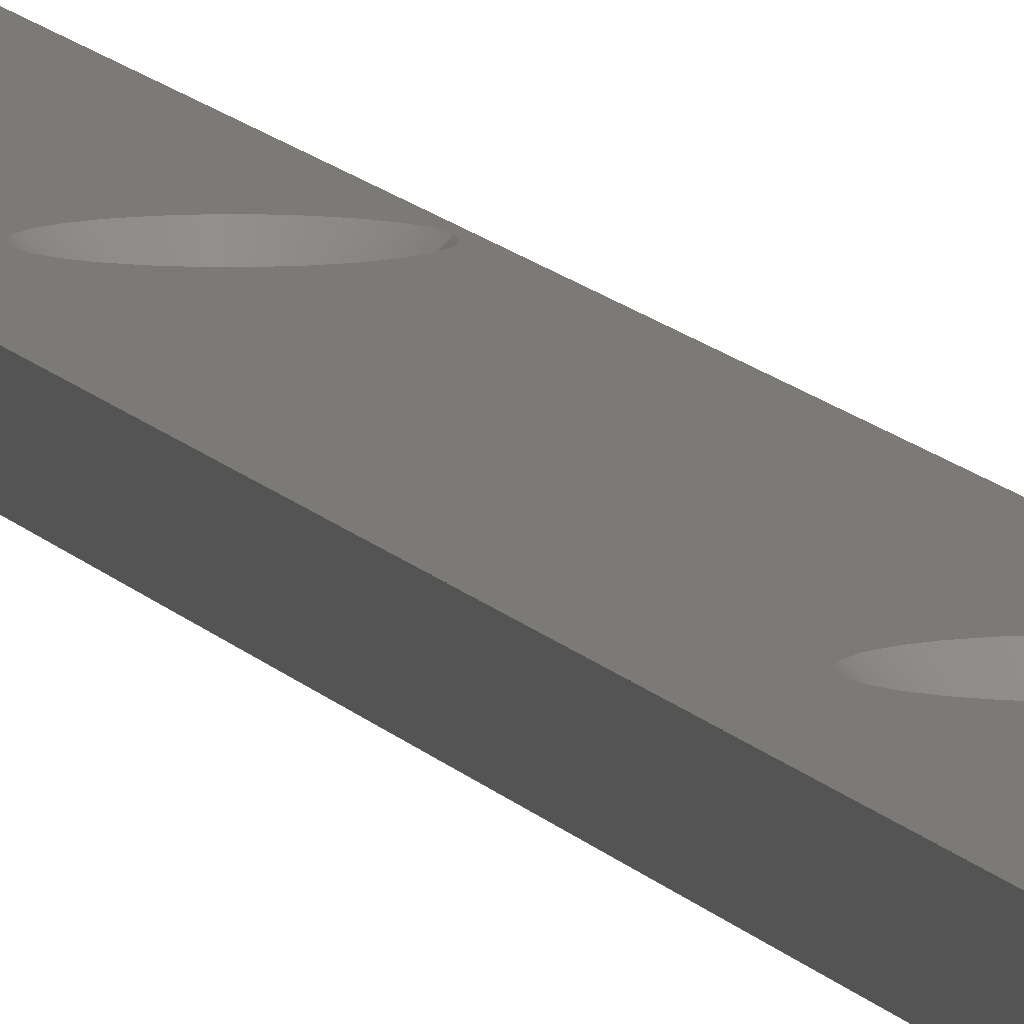
<metadata>
{"format":"step","ext":"step","renderer":"f3d","projection":"perspective","resolution":1024,"background":"white","views":[{"elev":7.3,"azim":-13.8,"up":"+Z"}]}
</metadata>
<code>
ISO-10303-21;
DATA;
#1=MECHANICAL_DESIGN_GEOMETRIC_PRESENTATION_REPRESENTATION('',(#4),#465);
#2=SHAPE_REPRESENTATION_RELATIONSHIP('SRR','None',#472,#3);
#3=ADVANCED_BREP_SHAPE_REPRESENTATION('',(#5),#464);
#4=STYLED_ITEM('',(#481),#5);
#5=MANIFOLD_SOLID_BREP('K\X\F6rper1',#265);
#6=CONICAL_SURFACE('',#289,2.25,0.7854);
#7=CONICAL_SURFACE('',#293,2.25,0.7854);
#8=CONICAL_SURFACE('',#297,2.25,0.7854);
#9=CONICAL_SURFACE('',#301,2.25,0.7854);
#10=CYLINDRICAL_SURFACE('',#287,1);
#11=CYLINDRICAL_SURFACE('',#291,1.75);
#12=CYLINDRICAL_SURFACE('',#295,1.75);
#13=CYLINDRICAL_SURFACE('',#299,1.75);
#14=CYLINDRICAL_SURFACE('',#303,1.75);
#15=FACE_BOUND('',#54,.T.);
#16=FACE_BOUND('',#55,.T.);
#17=FACE_BOUND('',#56,.T.);
#18=FACE_BOUND('',#57,.T.);
#19=FACE_BOUND('',#71,.T.);
#20=FACE_BOUND('',#72,.T.);
#21=FACE_BOUND('',#73,.T.);
#22=FACE_BOUND('',#74,.T.);
#23=CIRCLE('',#281,1);
#24=CIRCLE('',#282,2.75);
#25=CIRCLE('',#283,2.75);
#26=CIRCLE('',#284,2.75);
#27=CIRCLE('',#285,2.75);
#28=CIRCLE('',#288,1);
#29=CIRCLE('',#290,1.75);
#30=CIRCLE('',#292,1.75);
#31=CIRCLE('',#294,1.75);
#32=CIRCLE('',#296,1.75);
#33=CIRCLE('',#298,1.75);
#34=CIRCLE('',#300,1.75);
#35=CIRCLE('',#302,1.75);
#36=CIRCLE('',#304,1.75);
#37=FACE_OUTER_BOUND('',#52,.T.);
#38=FACE_OUTER_BOUND('',#53,.T.);
#39=FACE_OUTER_BOUND('',#58,.T.);
#40=FACE_OUTER_BOUND('',#59,.T.);
#41=FACE_OUTER_BOUND('',#60,.T.);
#42=FACE_OUTER_BOUND('',#61,.T.);
#43=FACE_OUTER_BOUND('',#62,.T.);
#44=FACE_OUTER_BOUND('',#63,.T.);
#45=FACE_OUTER_BOUND('',#64,.T.);
#46=FACE_OUTER_BOUND('',#65,.T.);
#47=FACE_OUTER_BOUND('',#66,.T.);
#48=FACE_OUTER_BOUND('',#67,.T.);
#49=FACE_OUTER_BOUND('',#68,.T.);
#50=FACE_OUTER_BOUND('',#69,.T.);
#51=FACE_OUTER_BOUND('',#70,.T.);
#52=EDGE_LOOP('',(#174,#175,#176,#177));
#53=EDGE_LOOP('',(#178,#179,#180,#181,#182));
#54=EDGE_LOOP('',(#183));
#55=EDGE_LOOP('',(#184));
#56=EDGE_LOOP('',(#185));
#57=EDGE_LOOP('',(#186));
#58=EDGE_LOOP('',(#187,#188,#189,#190));
#59=EDGE_LOOP('',(#191,#192,#193,#194));
#60=EDGE_LOOP('',(#195,#196,#197,#198));
#61=EDGE_LOOP('',(#199,#200,#201,#202));
#62=EDGE_LOOP('',(#203,#204,#205,#206));
#63=EDGE_LOOP('',(#207,#208,#209,#210));
#64=EDGE_LOOP('',(#211,#212,#213,#214));
#65=EDGE_LOOP('',(#215,#216,#217,#218));
#66=EDGE_LOOP('',(#219,#220,#221,#222));
#67=EDGE_LOOP('',(#223,#224,#225,#226));
#68=EDGE_LOOP('',(#227,#228,#229,#230));
#69=EDGE_LOOP('',(#231,#232,#233,#234));
#70=EDGE_LOOP('',(#235,#236,#237,#238,#239));
#71=EDGE_LOOP('',(#240));
#72=EDGE_LOOP('',(#241));
#73=EDGE_LOOP('',(#242));
#74=EDGE_LOOP('',(#243));
#75=LINE('',#393,#96);
#76=LINE('',#395,#97);
#77=LINE('',#397,#98);
#78=LINE('',#398,#99);
#79=LINE('',#401,#100);
#80=LINE('',#405,#101);
#81=LINE('',#406,#102);
#82=LINE('',#417,#103);
#83=LINE('',#418,#104);
#84=LINE('',#422,#105);
#85=LINE('',#425,#106);
#86=LINE('',#429,#107);
#87=LINE('',#433,#108);
#88=LINE('',#437,#109);
#89=LINE('',#441,#110);
#90=LINE('',#445,#111);
#91=LINE('',#449,#112);
#92=LINE('',#453,#113);
#93=LINE('',#457,#114);
#94=LINE('',#458,#115);
#95=LINE('',#460,#116);
#96=VECTOR('',#312,10);
#97=VECTOR('',#313,10);
#98=VECTOR('',#314,10);
#99=VECTOR('',#315,10);
#100=VECTOR('',#318,10);
#101=VECTOR('',#321,10);
#102=VECTOR('',#322,10);
#103=VECTOR('',#333,10);
#104=VECTOR('',#334,10);
#105=VECTOR('',#339,10);
#106=VECTOR('',#342,2.25);
#107=VECTOR('',#347,1.75);
#108=VECTOR('',#352,2.25);
#109=VECTOR('',#357,1.75);
#110=VECTOR('',#362,2.25);
#111=VECTOR('',#367,1.75);
#112=VECTOR('',#372,2.25);
#113=VECTOR('',#377,1.75);
#114=VECTOR('',#382,10);
#115=VECTOR('',#383,10);
#116=VECTOR('',#386,10);
#117=VERTEX_POINT('',#391);
#118=VERTEX_POINT('',#392);
#119=VERTEX_POINT('',#394);
#120=VERTEX_POINT('',#396);
#121=VERTEX_POINT('',#400);
#122=VERTEX_POINT('',#402);
#123=VERTEX_POINT('',#404);
#124=VERTEX_POINT('',#407);
#125=VERTEX_POINT('',#409);
#126=VERTEX_POINT('',#411);
#127=VERTEX_POINT('',#413);
#128=VERTEX_POINT('',#416);
#129=VERTEX_POINT('',#420);
#130=VERTEX_POINT('',#424);
#131=VERTEX_POINT('',#428);
#132=VERTEX_POINT('',#432);
#133=VERTEX_POINT('',#436);
#134=VERTEX_POINT('',#440);
#135=VERTEX_POINT('',#444);
#136=VERTEX_POINT('',#448);
#137=VERTEX_POINT('',#452);
#138=VERTEX_POINT('',#456);
#139=EDGE_CURVE('',#117,#118,#75,.T.);
#140=EDGE_CURVE('',#119,#117,#76,.T.);
#141=EDGE_CURVE('',#120,#119,#77,.T.);
#142=EDGE_CURVE('',#118,#120,#78,.T.);
#143=EDGE_CURVE('',#117,#121,#79,.T.);
#144=EDGE_CURVE('',#122,#121,#23,.T.);
#145=EDGE_CURVE('',#122,#123,#80,.T.);
#146=EDGE_CURVE('',#123,#119,#81,.T.);
#147=EDGE_CURVE('',#124,#124,#24,.T.);
#148=EDGE_CURVE('',#125,#125,#25,.T.);
#149=EDGE_CURVE('',#126,#126,#26,.T.);
#150=EDGE_CURVE('',#127,#127,#27,.T.);
#151=EDGE_CURVE('',#128,#118,#82,.T.);
#152=EDGE_CURVE('',#121,#128,#83,.T.);
#153=EDGE_CURVE('',#128,#129,#28,.T.);
#154=EDGE_CURVE('',#129,#122,#84,.T.);
#155=EDGE_CURVE('',#127,#130,#85,.T.);
#156=EDGE_CURVE('',#130,#130,#29,.T.);
#157=EDGE_CURVE('',#130,#131,#86,.T.);
#158=EDGE_CURVE('',#131,#131,#30,.T.);
#159=EDGE_CURVE('',#124,#132,#87,.T.);
#160=EDGE_CURVE('',#132,#132,#31,.T.);
#161=EDGE_CURVE('',#132,#133,#88,.T.);
#162=EDGE_CURVE('',#133,#133,#32,.T.);
#163=EDGE_CURVE('',#126,#134,#89,.T.);
#164=EDGE_CURVE('',#134,#134,#33,.T.);
#165=EDGE_CURVE('',#134,#135,#90,.T.);
#166=EDGE_CURVE('',#135,#135,#34,.T.);
#167=EDGE_CURVE('',#125,#136,#91,.T.);
#168=EDGE_CURVE('',#136,#136,#35,.T.);
#169=EDGE_CURVE('',#136,#137,#92,.T.);
#170=EDGE_CURVE('',#137,#137,#36,.T.);
#171=EDGE_CURVE('',#138,#123,#93,.T.);
#172=EDGE_CURVE('',#120,#138,#94,.T.);
#173=EDGE_CURVE('',#138,#129,#95,.T.);
#174=ORIENTED_EDGE('',*,*,#139,.F.);
#175=ORIENTED_EDGE('',*,*,#140,.F.);
#176=ORIENTED_EDGE('',*,*,#141,.F.);
#177=ORIENTED_EDGE('',*,*,#142,.F.);
#178=ORIENTED_EDGE('',*,*,#140,.T.);
#179=ORIENTED_EDGE('',*,*,#143,.T.);
#180=ORIENTED_EDGE('',*,*,#144,.F.);
#181=ORIENTED_EDGE('',*,*,#145,.T.);
#182=ORIENTED_EDGE('',*,*,#146,.T.);
#183=ORIENTED_EDGE('',*,*,#147,.F.);
#184=ORIENTED_EDGE('',*,*,#148,.F.);
#185=ORIENTED_EDGE('',*,*,#149,.F.);
#186=ORIENTED_EDGE('',*,*,#150,.F.);
#187=ORIENTED_EDGE('',*,*,#139,.T.);
#188=ORIENTED_EDGE('',*,*,#151,.F.);
#189=ORIENTED_EDGE('',*,*,#152,.F.);
#190=ORIENTED_EDGE('',*,*,#143,.F.);
#191=ORIENTED_EDGE('',*,*,#144,.T.);
#192=ORIENTED_EDGE('',*,*,#152,.T.);
#193=ORIENTED_EDGE('',*,*,#153,.T.);
#194=ORIENTED_EDGE('',*,*,#154,.T.);
#195=ORIENTED_EDGE('',*,*,#150,.T.);
#196=ORIENTED_EDGE('',*,*,#155,.T.);
#197=ORIENTED_EDGE('',*,*,#156,.T.);
#198=ORIENTED_EDGE('',*,*,#155,.F.);
#199=ORIENTED_EDGE('',*,*,#156,.F.);
#200=ORIENTED_EDGE('',*,*,#157,.T.);
#201=ORIENTED_EDGE('',*,*,#158,.F.);
#202=ORIENTED_EDGE('',*,*,#157,.F.);
#203=ORIENTED_EDGE('',*,*,#147,.T.);
#204=ORIENTED_EDGE('',*,*,#159,.T.);
#205=ORIENTED_EDGE('',*,*,#160,.T.);
#206=ORIENTED_EDGE('',*,*,#159,.F.);
#207=ORIENTED_EDGE('',*,*,#160,.F.);
#208=ORIENTED_EDGE('',*,*,#161,.T.);
#209=ORIENTED_EDGE('',*,*,#162,.F.);
#210=ORIENTED_EDGE('',*,*,#161,.F.);
#211=ORIENTED_EDGE('',*,*,#149,.T.);
#212=ORIENTED_EDGE('',*,*,#163,.T.);
#213=ORIENTED_EDGE('',*,*,#164,.T.);
#214=ORIENTED_EDGE('',*,*,#163,.F.);
#215=ORIENTED_EDGE('',*,*,#164,.F.);
#216=ORIENTED_EDGE('',*,*,#165,.T.);
#217=ORIENTED_EDGE('',*,*,#166,.F.);
#218=ORIENTED_EDGE('',*,*,#165,.F.);
#219=ORIENTED_EDGE('',*,*,#148,.T.);
#220=ORIENTED_EDGE('',*,*,#167,.T.);
#221=ORIENTED_EDGE('',*,*,#168,.T.);
#222=ORIENTED_EDGE('',*,*,#167,.F.);
#223=ORIENTED_EDGE('',*,*,#168,.F.);
#224=ORIENTED_EDGE('',*,*,#169,.T.);
#225=ORIENTED_EDGE('',*,*,#170,.F.);
#226=ORIENTED_EDGE('',*,*,#169,.F.);
#227=ORIENTED_EDGE('',*,*,#141,.T.);
#228=ORIENTED_EDGE('',*,*,#146,.F.);
#229=ORIENTED_EDGE('',*,*,#171,.F.);
#230=ORIENTED_EDGE('',*,*,#172,.F.);
#231=ORIENTED_EDGE('',*,*,#154,.F.);
#232=ORIENTED_EDGE('',*,*,#173,.F.);
#233=ORIENTED_EDGE('',*,*,#171,.T.);
#234=ORIENTED_EDGE('',*,*,#145,.F.);
#235=ORIENTED_EDGE('',*,*,#142,.T.);
#236=ORIENTED_EDGE('',*,*,#172,.T.);
#237=ORIENTED_EDGE('',*,*,#173,.T.);
#238=ORIENTED_EDGE('',*,*,#153,.F.);
#239=ORIENTED_EDGE('',*,*,#151,.T.);
#240=ORIENTED_EDGE('',*,*,#170,.T.);
#241=ORIENTED_EDGE('',*,*,#162,.T.);
#242=ORIENTED_EDGE('',*,*,#166,.T.);
#243=ORIENTED_EDGE('',*,*,#158,.T.);
#244=PLANE('',#279);
#245=PLANE('',#280);
#246=PLANE('',#286);
#247=PLANE('',#305);
#248=PLANE('',#306);
#249=PLANE('',#307);
#250=ADVANCED_FACE('',(#37),#244,.F.);
#251=ADVANCED_FACE('',(#38,#15,#16,#17,#18),#245,.T.);
#252=ADVANCED_FACE('',(#39),#246,.T.);
#253=ADVANCED_FACE('',(#40),#10,.T.);
#254=ADVANCED_FACE('',(#41),#6,.F.);
#255=ADVANCED_FACE('',(#42),#11,.F.);
#256=ADVANCED_FACE('',(#43),#7,.F.);
#257=ADVANCED_FACE('',(#44),#12,.F.);
#258=ADVANCED_FACE('',(#45),#8,.F.);
#259=ADVANCED_FACE('',(#46),#13,.F.);
#260=ADVANCED_FACE('',(#47),#9,.F.);
#261=ADVANCED_FACE('',(#48),#14,.F.);
#262=ADVANCED_FACE('',(#49),#247,.T.);
#263=ADVANCED_FACE('',(#50),#248,.T.);
#264=ADVANCED_FACE('',(#51,#19,#20,#21,#22),#249,.F.);
#265=CLOSED_SHELL('',(#250,#251,#252,#253,#254,#255,#256,#257,#258,#259,
#260,#261,#262,#263,#264));
#266=DERIVED_UNIT_ELEMENT(#268,1);
#267=DERIVED_UNIT_ELEMENT(#467,-3);
#268=(
MASS_UNIT()
NAMED_UNIT(*)
SI_UNIT(.KILO.,.GRAM.)
);
#269=DERIVED_UNIT((#266,#267));
#270=MEASURE_REPRESENTATION_ITEM('density measure',
POSITIVE_RATIO_MEASURE(7850),#269);
#271=PROPERTY_DEFINITION_REPRESENTATION(#276,#273);
#272=PROPERTY_DEFINITION_REPRESENTATION(#277,#274);
#273=REPRESENTATION('material name',(#275),#464);
#274=REPRESENTATION('density',(#270),#464);
#275=DESCRIPTIVE_REPRESENTATION_ITEM('Stahl','Stahl');
#276=PROPERTY_DEFINITION('material property','material name',#474);
#277=PROPERTY_DEFINITION('material property','density of part',#474);
#278=AXIS2_PLACEMENT_3D('',#389,#308,#309);
#279=AXIS2_PLACEMENT_3D('',#390,#310,#311);
#280=AXIS2_PLACEMENT_3D('',#399,#316,#317);
#281=AXIS2_PLACEMENT_3D('',#403,#319,#320);
#282=AXIS2_PLACEMENT_3D('',#408,#323,#324);
#283=AXIS2_PLACEMENT_3D('',#410,#325,#326);
#284=AXIS2_PLACEMENT_3D('',#412,#327,#328);
#285=AXIS2_PLACEMENT_3D('',#414,#329,#330);
#286=AXIS2_PLACEMENT_3D('',#415,#331,#332);
#287=AXIS2_PLACEMENT_3D('',#419,#335,#336);
#288=AXIS2_PLACEMENT_3D('',#421,#337,#338);
#289=AXIS2_PLACEMENT_3D('',#423,#340,#341);
#290=AXIS2_PLACEMENT_3D('',#426,#343,#344);
#291=AXIS2_PLACEMENT_3D('',#427,#345,#346);
#292=AXIS2_PLACEMENT_3D('',#430,#348,#349);
#293=AXIS2_PLACEMENT_3D('',#431,#350,#351);
#294=AXIS2_PLACEMENT_3D('',#434,#353,#354);
#295=AXIS2_PLACEMENT_3D('',#435,#355,#356);
#296=AXIS2_PLACEMENT_3D('',#438,#358,#359);
#297=AXIS2_PLACEMENT_3D('',#439,#360,#361);
#298=AXIS2_PLACEMENT_3D('',#442,#363,#364);
#299=AXIS2_PLACEMENT_3D('',#443,#365,#366);
#300=AXIS2_PLACEMENT_3D('',#446,#368,#369);
#301=AXIS2_PLACEMENT_3D('',#447,#370,#371);
#302=AXIS2_PLACEMENT_3D('',#450,#373,#374);
#303=AXIS2_PLACEMENT_3D('',#451,#375,#376);
#304=AXIS2_PLACEMENT_3D('',#454,#378,#379);
#305=AXIS2_PLACEMENT_3D('',#455,#380,#381);
#306=AXIS2_PLACEMENT_3D('',#459,#384,#385);
#307=AXIS2_PLACEMENT_3D('',#461,#387,#388);
#308=DIRECTION('axis',(0,0,1));
#309=DIRECTION('refdir',(1,0,0));
#310=DIRECTION('center_axis',(-1,0,0));
#311=DIRECTION('ref_axis',(0,0,1));
#312=DIRECTION('',(0,0,-1));
#313=DIRECTION('',(0,1,0));
#314=DIRECTION('',(0,0,1));
#315=DIRECTION('',(0,-1,0));
#316=DIRECTION('center_axis',(0,0,1));
#317=DIRECTION('ref_axis',(1,0,0));
#318=DIRECTION('',(-0.7071,0.7071,0));
#319=DIRECTION('center_axis',(0,0,-1));
#320=DIRECTION('ref_axis',(-0.3827,0.9239,0));
#321=DIRECTION('',(-1.59e-33,-1,0));
#322=DIRECTION('',(1,-6.123e-17,0));
#323=DIRECTION('center_axis',(0,0,1));
#324=DIRECTION('ref_axis',(-1,0,0));
#325=DIRECTION('center_axis',(0,0,1));
#326=DIRECTION('ref_axis',(-1,0,0));
#327=DIRECTION('center_axis',(0,0,1));
#328=DIRECTION('ref_axis',(-1,0,0));
#329=DIRECTION('center_axis',(0,0,1));
#330=DIRECTION('ref_axis',(-1,0,0));
#331=DIRECTION('center_axis',(0.7071,0.7071,0));
#332=DIRECTION('ref_axis',(-0.7071,0.7071,0));
#333=DIRECTION('',(0.7071,-0.7071,0));
#334=DIRECTION('',(0,0,-1));
#335=DIRECTION('center_axis',(0,0,1));
#336=DIRECTION('ref_axis',(-0.3827,0.9239,0));
#337=DIRECTION('center_axis',(0,0,1));
#338=DIRECTION('ref_axis',(-0.3827,0.9239,0));
#339=DIRECTION('',(0,0,1));
#340=DIRECTION('center_axis',(0,0,1));
#341=DIRECTION('ref_axis',(-1,0,0));
#342=DIRECTION('',(-0.7071,-8.66e-17,-0.7071));
#343=DIRECTION('center_axis',(0,0,-1));
#344=DIRECTION('ref_axis',(-1,0,0));
#345=DIRECTION('center_axis',(0,0,-1));
#346=DIRECTION('ref_axis',(-1,0,0));
#347=DIRECTION('',(0,0,-1));
#348=DIRECTION('center_axis',(0,0,1));
#349=DIRECTION('ref_axis',(-1,0,0));
#350=DIRECTION('center_axis',(0,0,1));
#351=DIRECTION('ref_axis',(-1,0,0));
#352=DIRECTION('',(-0.7071,-8.66e-17,-0.7071));
#353=DIRECTION('center_axis',(0,0,-1));
#354=DIRECTION('ref_axis',(-1,0,0));
#355=DIRECTION('center_axis',(0,0,-1));
#356=DIRECTION('ref_axis',(-1,0,0));
#357=DIRECTION('',(0,0,-1));
#358=DIRECTION('center_axis',(0,0,1));
#359=DIRECTION('ref_axis',(-1,0,0));
#360=DIRECTION('center_axis',(0,0,1));
#361=DIRECTION('ref_axis',(-1,0,0));
#362=DIRECTION('',(-0.7071,-8.66e-17,-0.7071));
#363=DIRECTION('center_axis',(0,0,-1));
#364=DIRECTION('ref_axis',(-1,0,0));
#365=DIRECTION('center_axis',(0,0,-1));
#366=DIRECTION('ref_axis',(-1,0,0));
#367=DIRECTION('',(0,0,-1));
#368=DIRECTION('center_axis',(0,0,1));
#369=DIRECTION('ref_axis',(-1,0,0));
#370=DIRECTION('center_axis',(0,0,1));
#371=DIRECTION('ref_axis',(-1,0,0));
#372=DIRECTION('',(-0.7071,-8.66e-17,-0.7071));
#373=DIRECTION('center_axis',(0,0,-1));
#374=DIRECTION('ref_axis',(-1,0,0));
#375=DIRECTION('center_axis',(0,0,-1));
#376=DIRECTION('ref_axis',(-1,0,0));
#377=DIRECTION('',(0,0,-1));
#378=DIRECTION('center_axis',(0,0,1));
#379=DIRECTION('ref_axis',(-1,0,0));
#380=DIRECTION('center_axis',(-6.123e-17,-1,0));
#381=DIRECTION('ref_axis',(1,-6.123e-17,0));
#382=DIRECTION('',(0,0,1));
#383=DIRECTION('',(-1,6.123e-17,0));
#384=DIRECTION('center_axis',(-1,1.59e-33,0));
#385=DIRECTION('ref_axis',(-1.59e-33,-1,0));
#386=DIRECTION('',(1.59e-33,1,0));
#387=DIRECTION('center_axis',(0,0,1));
#388=DIRECTION('ref_axis',(1,0,0));
#389=CARTESIAN_POINT('',(0,0,0));
#390=CARTESIAN_POINT('Origin',(8,81.65,1));
#391=CARTESIAN_POINT('',(8,157,2));
#392=CARTESIAN_POINT('',(8,157,0));
#393=CARTESIAN_POINT('',(8,157,0.5));
#394=CARTESIAN_POINT('',(8,0,2));
#395=CARTESIAN_POINT('',(8,82.07,2));
#396=CARTESIAN_POINT('',(8,0,0));
#397=CARTESIAN_POINT('',(8,0,0.5));
#398=CARTESIAN_POINT('',(8,82.07,0));
#399=CARTESIAN_POINT('Origin',(5,82.5,2));
#400=CARTESIAN_POINT('',(1.707,163.3,2));
#401=CARTESIAN_POINT('',(2.624e-31,165,2));
#402=CARTESIAN_POINT('',(2.586e-31,162.6,2));
#403=CARTESIAN_POINT('Origin',(1,162.6,2));
#404=CARTESIAN_POINT('',(0,0,2));
#405=CARTESIAN_POINT('',(0,0,2));
#406=CARTESIAN_POINT('',(10,-6.123e-16,2));
#407=CARTESIAN_POINT('',(7.75,100,2));
#408=CARTESIAN_POINT('Origin',(5,100,2));
#409=CARTESIAN_POINT('',(7.75,60,2));
#410=CARTESIAN_POINT('Origin',(5,60,2));
#411=CARTESIAN_POINT('',(7.75,20,2));
#412=CARTESIAN_POINT('Origin',(5,20,2));
#413=CARTESIAN_POINT('',(7.75,140,2));
#414=CARTESIAN_POINT('Origin',(5,140,2));
#415=CARTESIAN_POINT('Origin',(10,155,0));
#416=CARTESIAN_POINT('',(1.707,163.3,0));
#417=CARTESIAN_POINT('',(2.624e-31,165,0));
#418=CARTESIAN_POINT('',(1.707,163.3,0));
#419=CARTESIAN_POINT('Origin',(1,162.6,0));
#420=CARTESIAN_POINT('',(2.586e-31,162.6,0));
#421=CARTESIAN_POINT('Origin',(1,162.6,0));
#422=CARTESIAN_POINT('',(0,162.6,0));
#423=CARTESIAN_POINT('Origin',(5,140,1.5));
#424=CARTESIAN_POINT('',(6.75,140,1));
#425=CARTESIAN_POINT('',(7.25,140,1.5));
#426=CARTESIAN_POINT('Origin',(5,140,1));
#427=CARTESIAN_POINT('Origin',(5,140,2));
#428=CARTESIAN_POINT('',(6.75,140,0));
#429=CARTESIAN_POINT('',(6.75,140,2));
#430=CARTESIAN_POINT('Origin',(5,140,0));
#431=CARTESIAN_POINT('Origin',(5,100,1.5));
#432=CARTESIAN_POINT('',(6.75,100,1));
#433=CARTESIAN_POINT('',(7.25,100,1.5));
#434=CARTESIAN_POINT('Origin',(5,100,1));
#435=CARTESIAN_POINT('Origin',(5,100,2));
#436=CARTESIAN_POINT('',(6.75,100,0));
#437=CARTESIAN_POINT('',(6.75,100,2));
#438=CARTESIAN_POINT('Origin',(5,100,0));
#439=CARTESIAN_POINT('Origin',(5,20,1.5));
#440=CARTESIAN_POINT('',(6.75,20,1));
#441=CARTESIAN_POINT('',(7.25,20,1.5));
#442=CARTESIAN_POINT('Origin',(5,20,1));
#443=CARTESIAN_POINT('Origin',(5,20,2));
#444=CARTESIAN_POINT('',(6.75,20,0));
#445=CARTESIAN_POINT('',(6.75,20,2));
#446=CARTESIAN_POINT('Origin',(5,20,0));
#447=CARTESIAN_POINT('Origin',(5,60,1.5));
#448=CARTESIAN_POINT('',(6.75,60,1));
#449=CARTESIAN_POINT('',(7.25,60,1.5));
#450=CARTESIAN_POINT('Origin',(5,60,1));
#451=CARTESIAN_POINT('Origin',(5,60,2));
#452=CARTESIAN_POINT('',(6.75,60,0));
#453=CARTESIAN_POINT('',(6.75,60,2));
#454=CARTESIAN_POINT('Origin',(5,60,0));
#455=CARTESIAN_POINT('Origin',(0,0,0));
#456=CARTESIAN_POINT('',(0,0,0));
#457=CARTESIAN_POINT('',(0,0,0));
#458=CARTESIAN_POINT('',(10,-6.123e-16,0));
#459=CARTESIAN_POINT('Origin',(2.624e-31,165,0));
#460=CARTESIAN_POINT('',(0,0,0));
#461=CARTESIAN_POINT('Origin',(5,82.5,0));
#462=UNCERTAINTY_MEASURE_WITH_UNIT(LENGTH_MEASURE(0.01),#466,
'DISTANCE_ACCURACY_VALUE',
'Maximum model space distance between geometric entities at asserted c
onnectivities');
#463=UNCERTAINTY_MEASURE_WITH_UNIT(LENGTH_MEASURE(0.01),#466,
'DISTANCE_ACCURACY_VALUE',
'Maximum model space distance between geometric entities at asserted c
onnectivities');
#464=(
GEOMETRIC_REPRESENTATION_CONTEXT(3)
GLOBAL_UNCERTAINTY_ASSIGNED_CONTEXT((#462))
GLOBAL_UNIT_ASSIGNED_CONTEXT((#466,#468,#469))
REPRESENTATION_CONTEXT('','3D')
);
#465=(
GEOMETRIC_REPRESENTATION_CONTEXT(3)
GLOBAL_UNCERTAINTY_ASSIGNED_CONTEXT((#463))
GLOBAL_UNIT_ASSIGNED_CONTEXT((#466,#468,#469))
REPRESENTATION_CONTEXT('','3D')
);
#466=(
LENGTH_UNIT()
NAMED_UNIT(*)
SI_UNIT(.MILLI.,.METRE.)
);
#467=(
LENGTH_UNIT()
NAMED_UNIT(*)
SI_UNIT($,.METRE.)
);
#468=(
NAMED_UNIT(*)
PLANE_ANGLE_UNIT()
SI_UNIT($,.RADIAN.)
);
#469=(
NAMED_UNIT(*)
SI_UNIT($,.STERADIAN.)
SOLID_ANGLE_UNIT()
);
#470=SHAPE_DEFINITION_REPRESENTATION(#471,#472);
#471=PRODUCT_DEFINITION_SHAPE('',$,#474);
#472=SHAPE_REPRESENTATION('',(#278),#464);
#473=PRODUCT_DEFINITION_CONTEXT('part definition',#478,'design');
#474=PRODUCT_DEFINITION('Halter Tafel links','Halter Tafel links v6',#475,
#473);
#475=PRODUCT_DEFINITION_FORMATION('',$,#480);
#476=PRODUCT_RELATED_PRODUCT_CATEGORY('Halter Tafel links v6',
'Halter Tafel links v6',(#480));
#477=APPLICATION_PROTOCOL_DEFINITION('international standard',
'automotive_design',2009,#478);
#478=APPLICATION_CONTEXT(
'Core Data for Automotive Mechanical Design Process');
#479=PRODUCT_CONTEXT('part definition',#478,'mechanical');
#480=PRODUCT('Halter Tafel links','Halter Tafel links v6',$,(#479));
#481=PRESENTATION_STYLE_ASSIGNMENT((#482));
#482=SURFACE_STYLE_USAGE(.BOTH.,#483);
#483=SURFACE_SIDE_STYLE('',(#484));
#484=SURFACE_STYLE_FILL_AREA(#485);
#485=FILL_AREA_STYLE('Stahl - satiniert',(#486));
#486=FILL_AREA_STYLE_COLOUR('Stahl - satiniert',#487);
#487=COLOUR_RGB('Stahl - satiniert',0.6275,0.6275,
0.6275);
ENDSEC;
END-ISO-10303-21;

</code>
